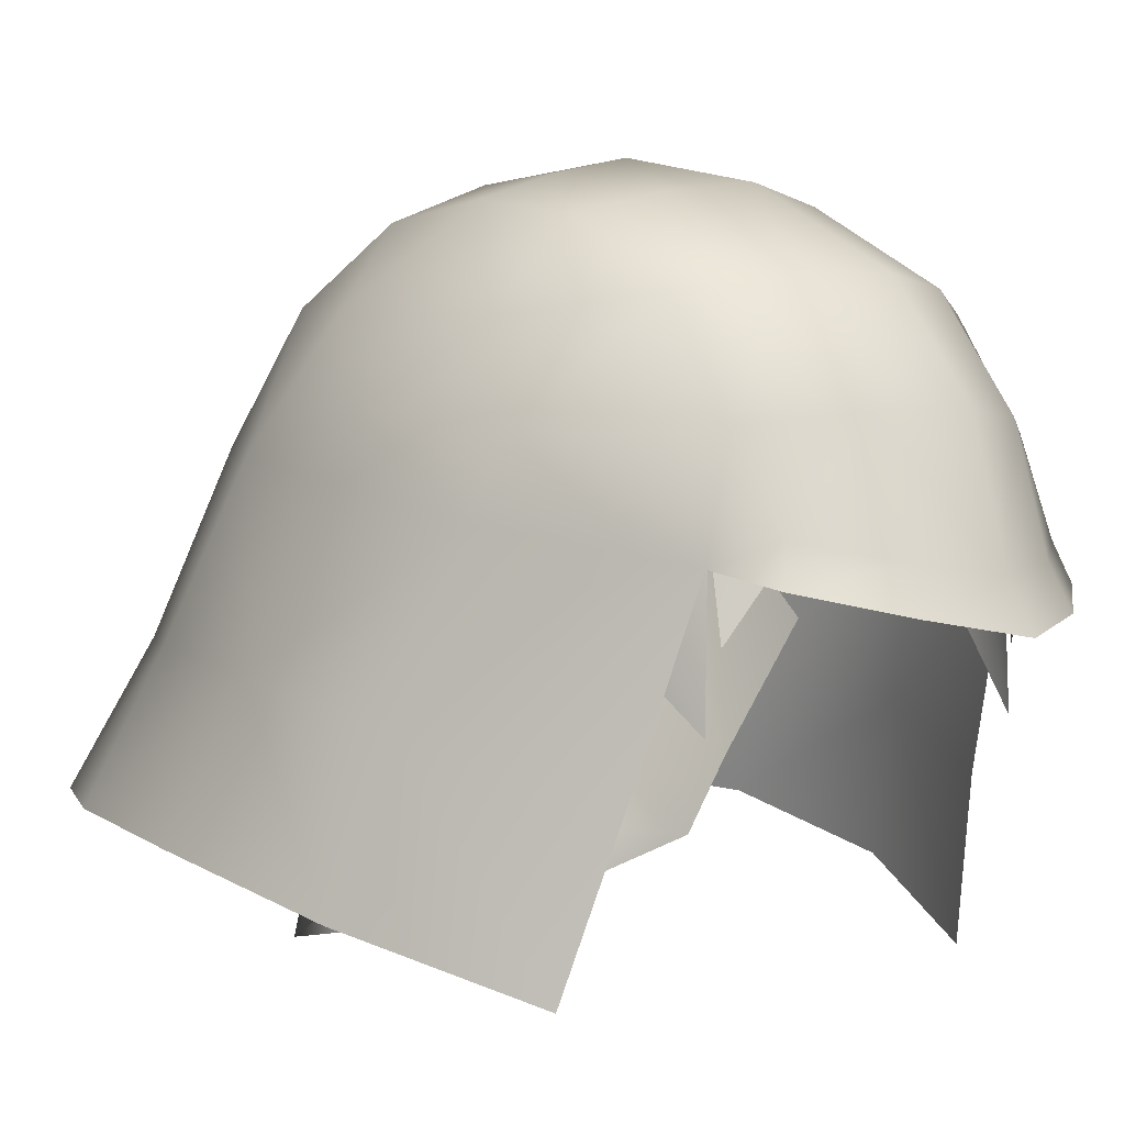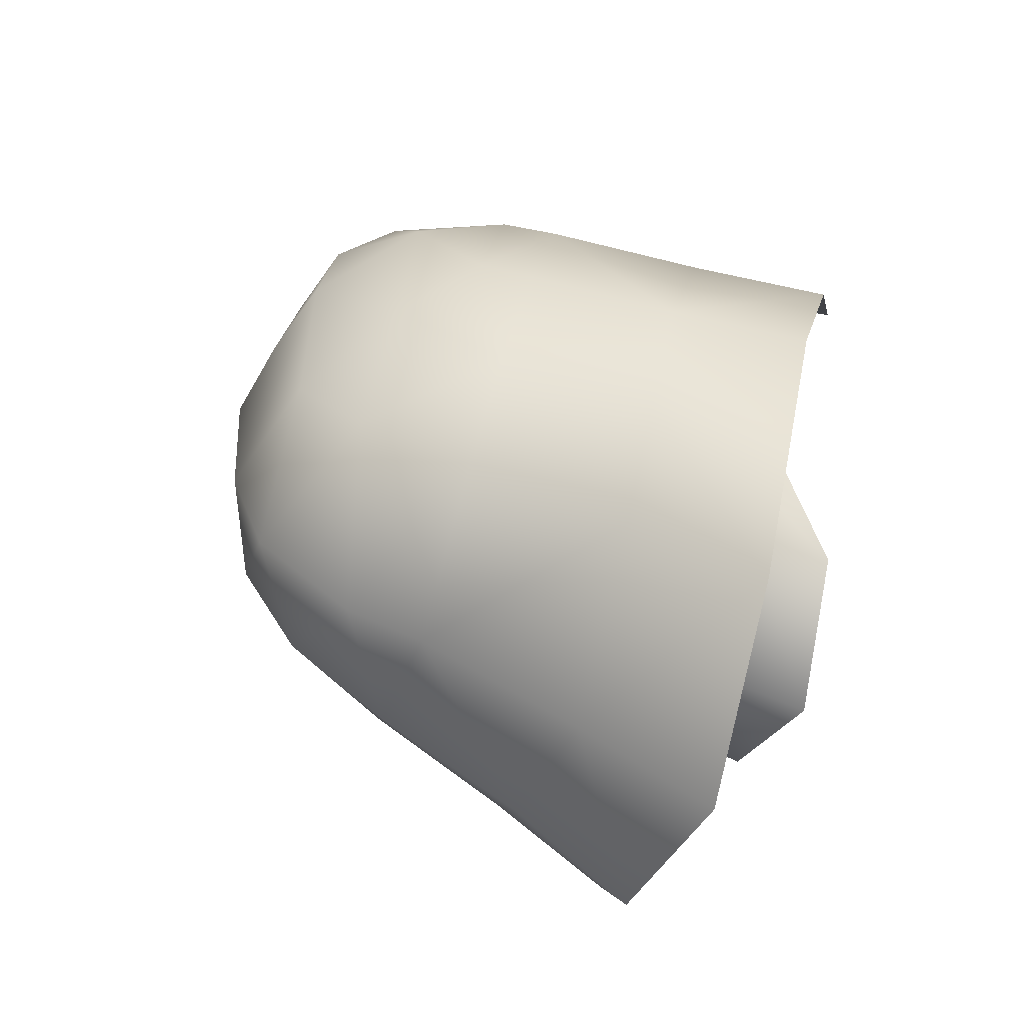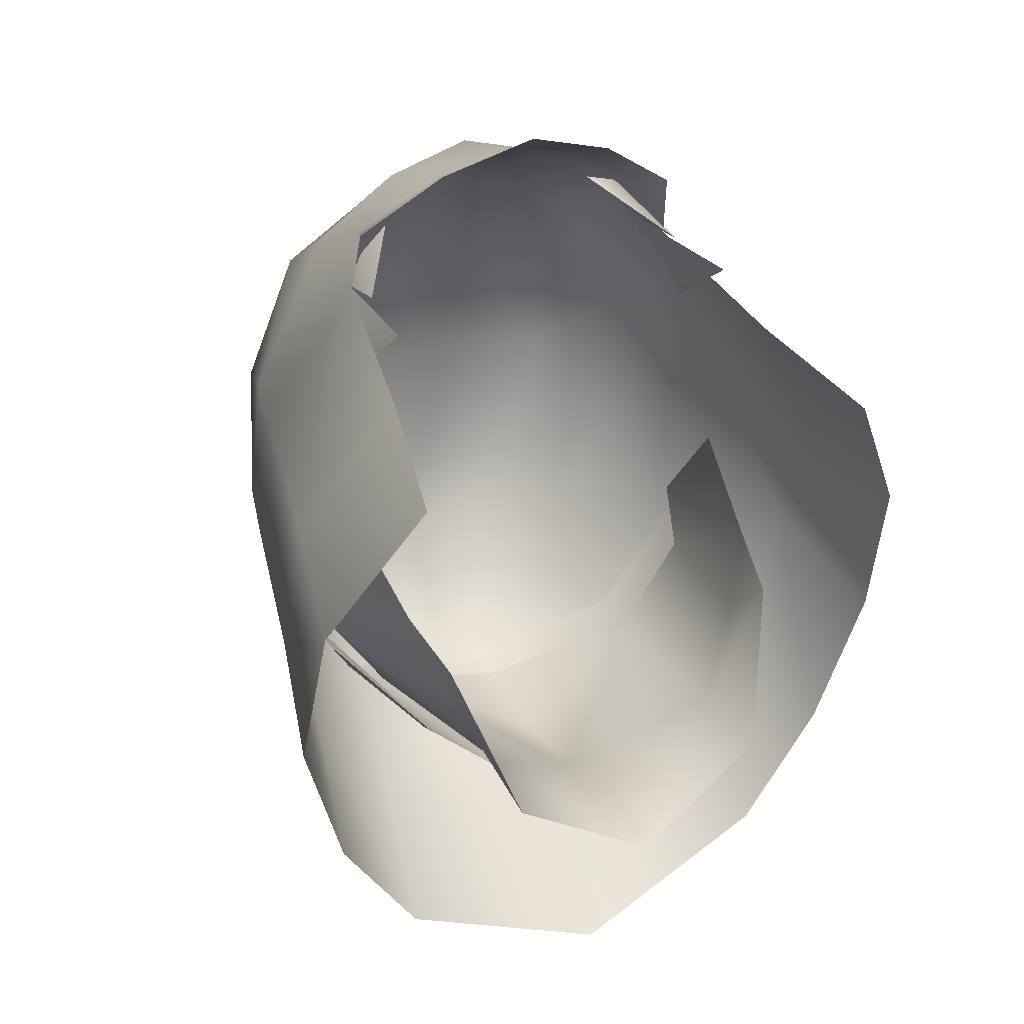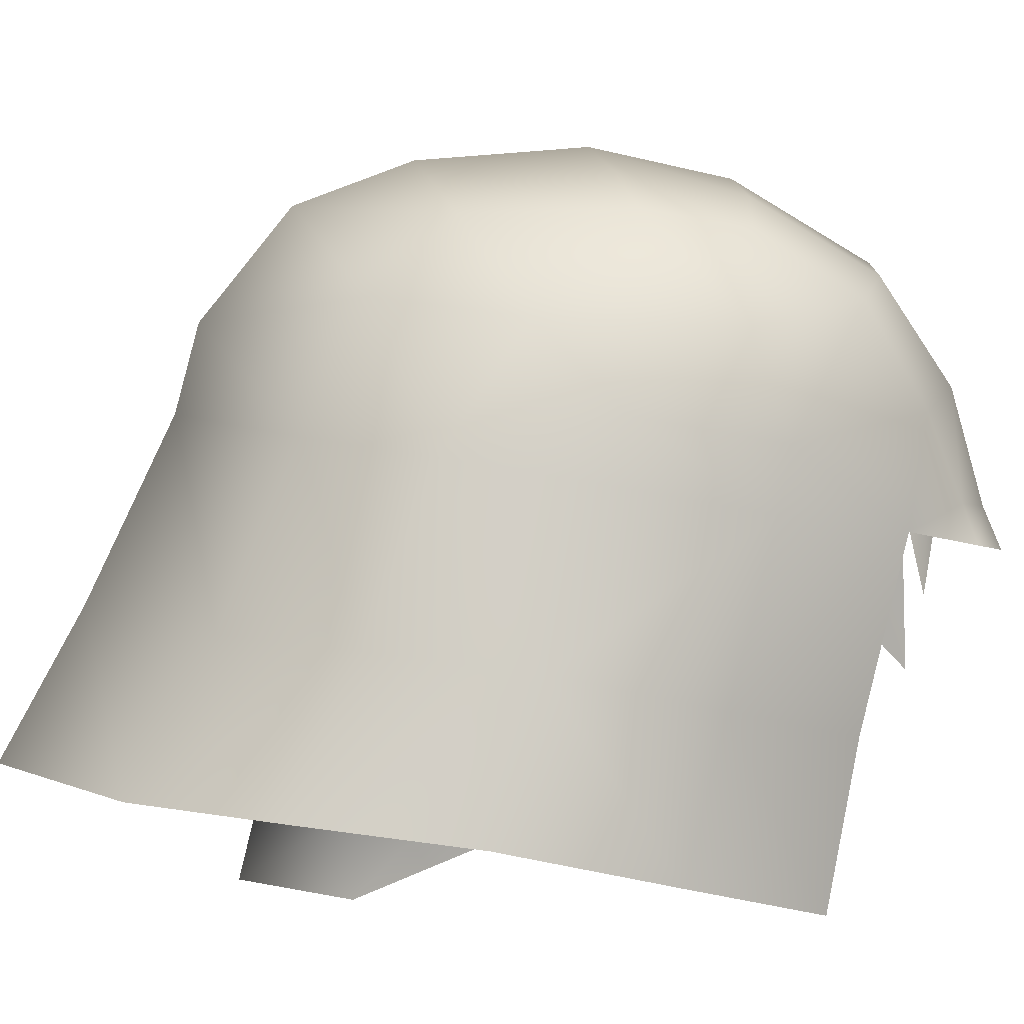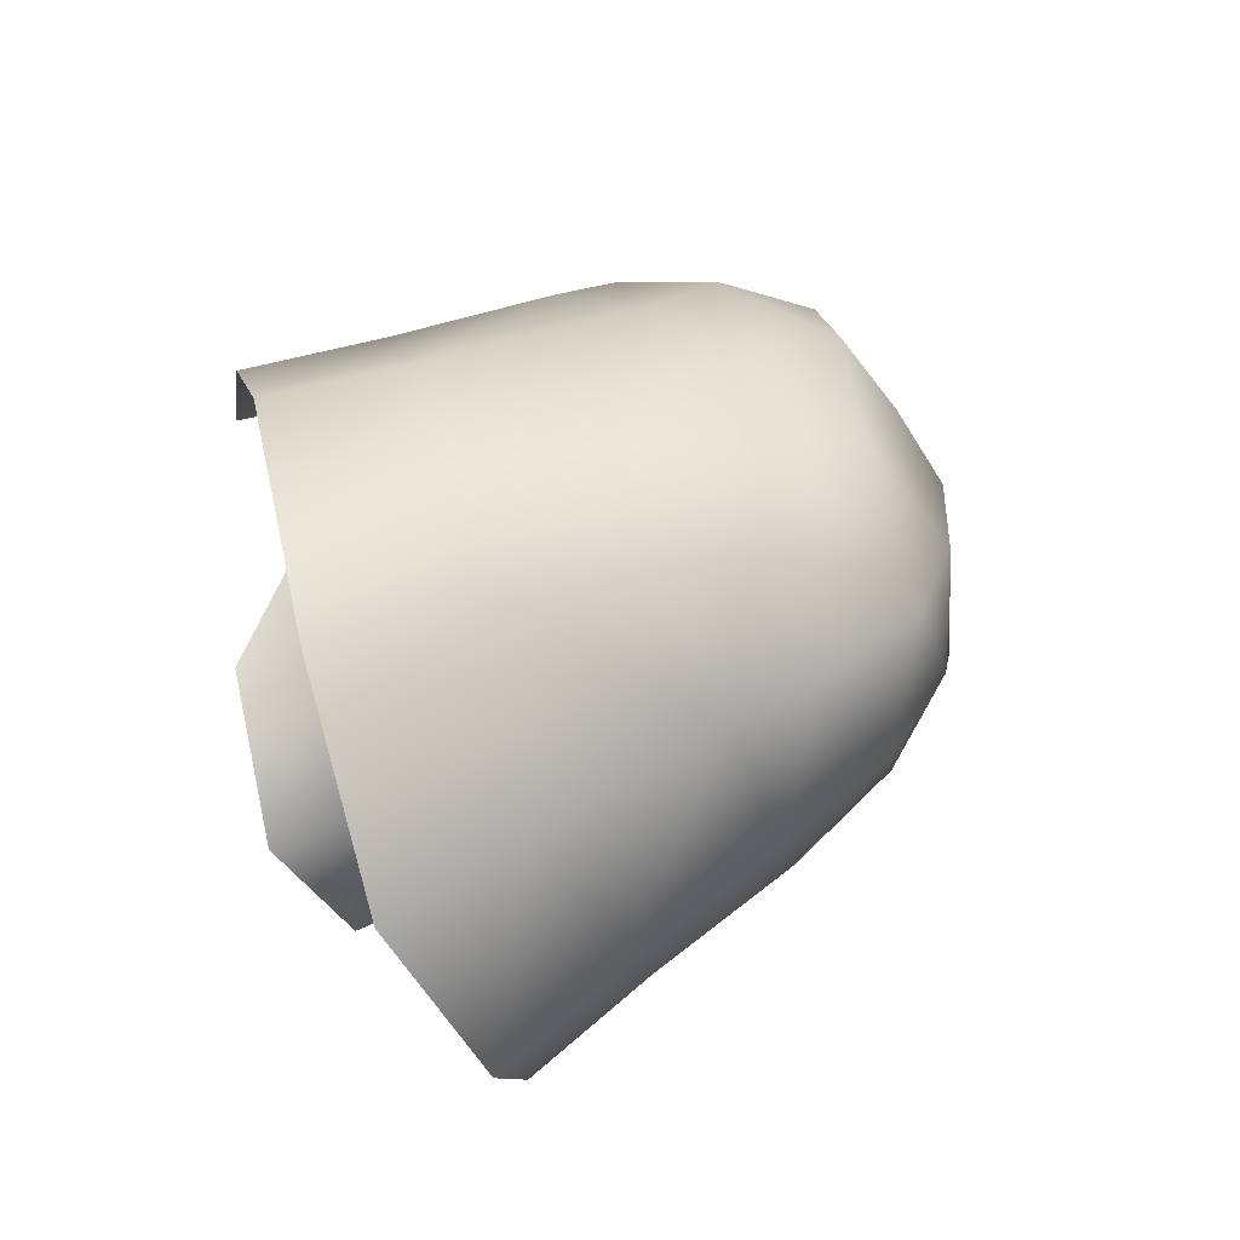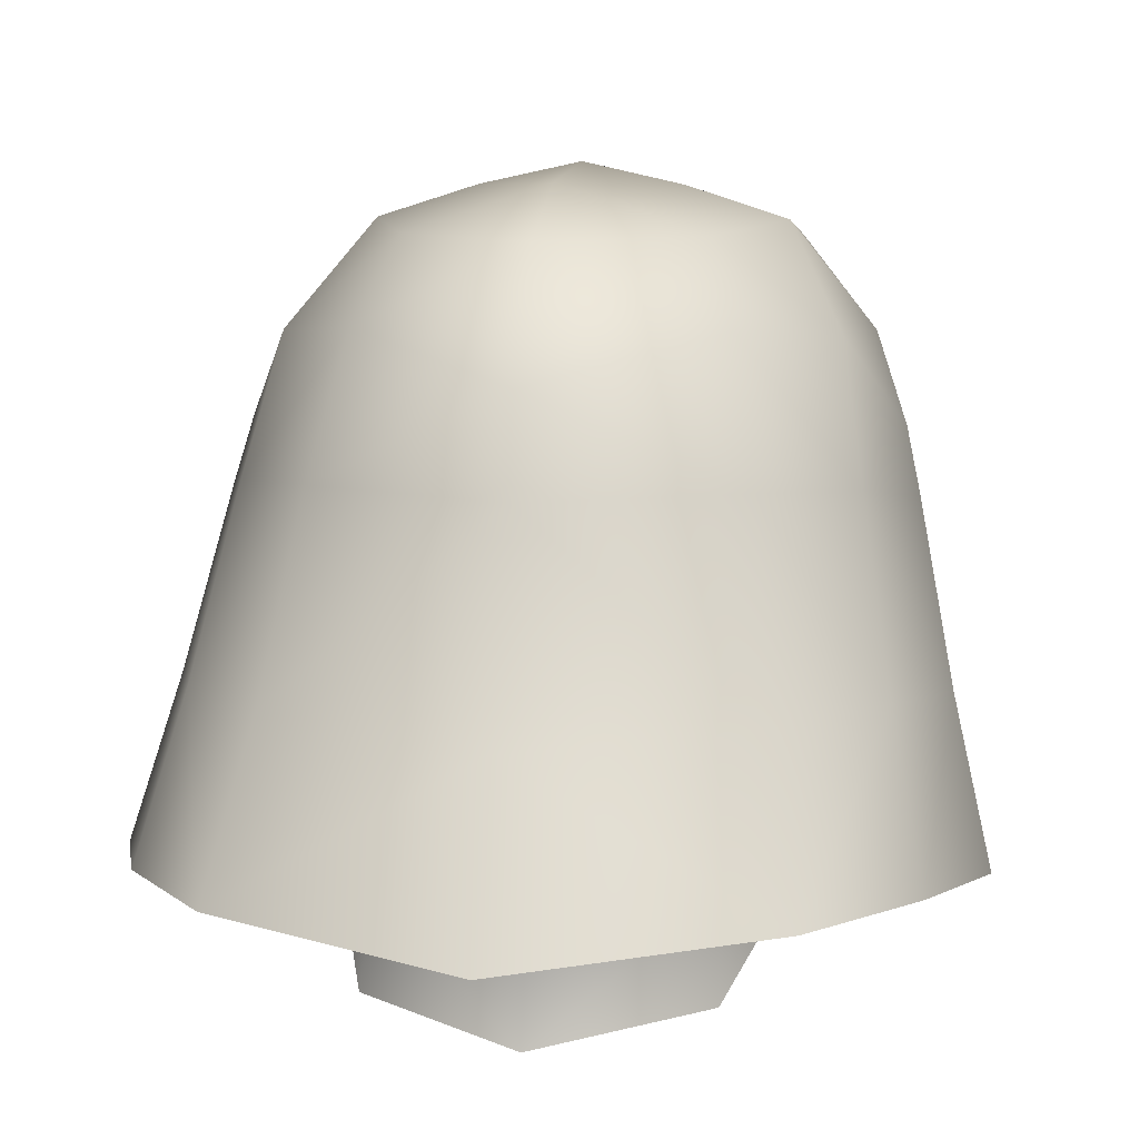
<metadata>
{"format":"obj","ext":"obj","renderer":"f3d","projection":"perspective","resolution":1024,"background":"white","views":[{"elev":0.9,"azim":-47.5,"up":"+Y"},{"elev":-58.9,"azim":-107.1,"up":"+Z"},{"elev":29.1,"azim":-26.3,"up":"+Z"},{"elev":8.8,"azim":-102.6,"up":"+Y"},{"elev":-67.0,"azim":109.9,"up":"+Z"},{"elev":9.3,"azim":-171.7,"up":"+Y"}]}
</metadata>
<code>
g mesh00
v -6.927 57.48 -5.401
v -5.616 50.36 -4.34
v -6.382 51.08 -2.028
v 4.105 49.17 -7.23
v 0 51.72 -10.22
v 4.771 56.65 -8.548
v 0 51.72 -10.22
v 0 48.77 -9.455
v -4.105 49.17 -7.23
v 5.616 50.36 -4.34
v 6.927 56.54 -5.401
v -5.616 50.36 -4.34
v -6.927 57.48 -5.401
v -4.105 49.17 -7.23
v -4.771 57.35 -8.548
v 6.927 56.54 -5.401
v 6.382 51.08 -2.028
v 5.616 50.36 -4.34
v 5.924 48.84 -2.99
v 4.105 49.17 -7.23
v 4.421 46.66 -7.597
v 0 46.13 -10.12
v 0 51.72 -10.22
v 0 48.77 -9.455
v -4.421 46.66 -7.597
v -5.616 50.36 -4.34
v -5.924 48.84 -2.99
v -6.382 51.08 -2.028
f 1 2 3
f 4 5 6
f 7 8 9
f 10 4 11
f 11 4 6
f 12 13 14
f 14 13 15
f 14 15 5
f 16 17 18
f 18 17 19
f 18 19 20
f 20 19 21
f 20 21 22
f 23 20 24
f 24 20 22
f 24 22 9
f 9 22 25
f 9 25 26
f 26 25 27
f 26 27 28
v -5.862 54.63 7.937
v -5.005 57.46 8.299
v -5.617 57.34 7.339
v 6.031 52.58 7.46
v 6.203 57.12 6.289
v 4.975 57.34 7.996
v 5.168 54.4 8.11
v 4.481 57.46 9.259
v 3.262 57.24 9.655
v -6.682 55.31 4.707
v -5.855 52.58 7.46
v -6.653 57.12 5.469
v -5.617 57.34 7.339
v -4.073 57.57 9.079
v 6.376 55.94 5.219
v 4.975 57.34 7.996
v -4.771 57.35 -8.548
v 0 58.2 -10.16
v 0 54.84 -10.59
v -7.936 58.58 -4.279
v -6.382 51.08 -2.028
v -6.701 54.81 -0.1072
v 3.933 57.69 -9.73
v 4.744 53.83 -8.509
v 2.691 51.99 -9.729
v 0 53.93 -11.53
v -2.445 55.47 -10.13
v -3.933 57.69 -9.73
v -2.691 51.99 -9.729
v 7.129 54.81 -0.1072
v 6.382 51.08 -2.028
v 7.732 58.62 -4.163
v 6.927 56.54 -5.401
v -7.767 58.48 -5.151
v -5.42 59.13 -8.84
v -4.744 53.83 -8.509
v -7.936 58.58 -4.279
v -6.927 57.48 -5.401
v -5.33 51.81 -7.271
v -7.365 55.86 -5.536
v -8.107 53.63 -4.169
v 0 56.93 -11.21
v 2.445 55.47 -10.13
v 4.771 56.65 -8.548
v 0 51.72 -10.22
v -4.771 57.35 -8.548
v 7.577 58.48 -5.151
v 7.711 54.15 -4.283
v 7.365 55.38 -5.087
v 5.33 51.81 -7.271
v 5.42 59.13 -8.84
v 0 59.38 -10.31
f 29 30 31
f 32 33 34
f 35 36 37
f 38 39 40
f 40 39 41
f 30 29 42
f 33 32 43
f 36 35 44
f 45 46 47
f 48 49 50
f 51 52 53
f 54 55 56
f 56 55 57
f 58 59 60
f 60 59 61
f 62 63 64
f 65 66 49
f 64 67 62
f 62 67 68
f 62 68 69
f 56 70 54
f 54 70 51
f 54 51 71
f 71 51 53
f 46 72 47
f 47 72 73
f 47 73 74
f 75 76 77
f 77 78 75
f 75 78 52
f 75 52 79
f 79 52 51
f 79 51 80
f 80 51 70
f 80 70 63
f 63 70 56
f 63 56 64
f 64 56 57
v -2.763 65.32 3.817
v -0.005291 66.61 -0.03727
v -2.682 66.02 0.03421
v 9.792 53.79 -3.543
v 8.836 58.38 -1.756
v 8.631 57.42 2.887
v 5.675 59.61 8.029
v 5.608 62.66 6.169
v 2.844 63.09 7.6
v 5.482 64.61 3.075
v 2.763 65.32 3.817
v -5.675 59.61 8.029
v -5.248 57.01 9.242
v -2.811 59.94 9.793
v -2.605 56.51 10.9
v 0.002315 56.26 11.55
v -9.792 53.79 -3.543
v -7.607 59.05 -5.858
v -8.453 54.31 -8.027
v -5.272 59.37 -9.037
v -5.951 54.41 -11.35
v 0 59.41 -11.69
v -5.482 64.61 3.075
v -5.609 62.66 6.169
v -2.844 63.09 7.6
v -7.607 59.05 -5.858
v -4.586 62.91 -7.092
v -5.272 59.37 -9.037
v 0.003307 61.91 -11
v 0 59.41 -11.69
v 5.27 59.37 -9.037
v -0.01389 66.27 -4.978
v 2.682 66.02 0.03421
v 5.355 65.16 -0.01889
v 9.513 52.53 1.31
v 6.706 50.97 5.867
v 7.733 46.38 4.666
v -10.44 48.2 -0.08577
v -9.514 52.53 1.31
v -7.733 46.38 4.666
v -6.707 50.97 5.867
v 7.607 59.05 -5.858
v 4.584 62.91 -7.092
v 0.006614 65.06 -8.379
v 5.863 56.38 7.474
v 6.76 50.31 -13.87
v 0.007606 49.86 -16.73
v 0.008268 54.19 -14.26
v -6.762 50.31 -13.87
v -0.002646 65.7 4.134
v 0 63.25 8.306
v 0 60.05 10.56
v 2.81 59.94 9.793
v 2.605 56.51 10.9
v 5.248 57.01 9.242
v -3.836 64.99 -4.558
v -5.355 65.16 -0.01889
v -6.936 62.5 -3.237
v -7.484 62.17 2.414
v -8.445 60.07 -1.084
v -8.249 59.2 3.353
v -8.632 57.42 2.887
v -5.863 56.38 7.474
v 7.485 62.17 2.414
v 8.249 59.2 3.353
v 5.863 56.38 7.474
v -5.863 56.38 7.474
v -8.632 57.42 2.887
v -8.836 58.38 -1.755
v 5.96 54.41 -11.35
v 8.452 54.31 -8.027
v 9.386 50.18 -10.02
v 10.84 49.61 -5.216
v 10.44 48.2 -0.08577
v 8.631 57.42 2.887
v 8.836 58.38 -1.756
v 8.445 60.07 -1.084
v 7.111 62.5 -3.237
v 3.836 64.99 -4.558
v 7.607 59.05 -5.858
v 5.27 59.37 -9.037
v -9.387 50.18 -10.02
v -10.84 49.61 -5.215
v -8.836 58.38 -1.755
v 5.663 55.9 9.567
v 3.007 55.28 11.34
v 0.003307 54.81 12.29
v -3.007 55.28 11.34
v -5.663 55.9 9.567
f 81 82 83
f 84 85 86
f 87 88 89
f 89 88 90
f 89 90 91
f 92 93 94
f 94 93 95
f 94 95 96
f 97 98 99
f 99 98 100
f 99 100 101
f 101 100 102
f 83 103 81
f 81 103 104
f 81 104 105
f 106 107 108
f 108 107 109
f 108 109 110
f 110 109 111
f 112 113 114
f 115 116 117
f 97 118 119
f 119 118 120
f 119 120 121
f 122 111 123
f 123 111 109
f 123 109 124
f 124 109 107
f 84 86 115
f 115 86 125
f 115 125 116
f 126 127 128
f 128 127 129
f 82 81 130
f 130 81 105
f 130 105 131
f 131 105 132
f 131 132 133
f 104 92 105
f 105 92 94
f 105 94 132
f 132 94 96
f 132 96 133
f 133 96 134
f 133 134 135
f 112 136 137
f 137 136 138
f 137 138 139
f 139 138 140
f 139 140 141
f 141 140 142
f 141 142 143
f 113 91 114
f 114 91 90
f 114 90 144
f 144 90 88
f 144 88 145
f 145 88 87
f 145 87 146
f 121 147 119
f 119 147 148
f 119 148 97
f 97 148 149
f 97 149 98
f 128 150 126
f 126 150 151
f 126 151 152
f 152 151 84
f 152 84 153
f 153 84 115
f 153 115 154
f 154 115 117
f 155 156 157
f 157 156 122
f 157 122 158
f 158 122 123
f 158 123 159
f 159 123 124
f 85 84 160
f 160 84 151
f 160 151 161
f 161 151 150
f 161 150 102
f 102 150 128
f 102 128 101
f 101 128 129
f 101 129 99
f 99 129 162
f 99 162 97
f 97 162 163
f 97 163 118
f 146 155 145
f 145 155 157
f 145 157 144
f 144 157 158
f 144 158 114
f 114 158 159
f 114 159 112
f 112 159 124
f 112 124 136
f 136 124 107
f 136 107 138
f 138 107 106
f 138 106 140
f 140 106 164
f 140 164 142
f 165 135 166
f 166 135 134
f 166 134 167
f 167 134 96
f 167 96 168
f 168 96 95
f 168 95 169
f 169 95 93
f 169 93 143
f 143 93 92
f 143 92 141
f 141 92 104
f 141 104 139
f 139 104 103
f 139 103 137
f 137 103 83
f 137 83 112
f 112 83 82
f 112 82 113
f 113 82 130
f 113 130 91
f 91 130 131
f 91 131 89
f 89 131 133
f 89 133 87
f 87 133 135
f 87 135 146
f 146 135 165

</code>
